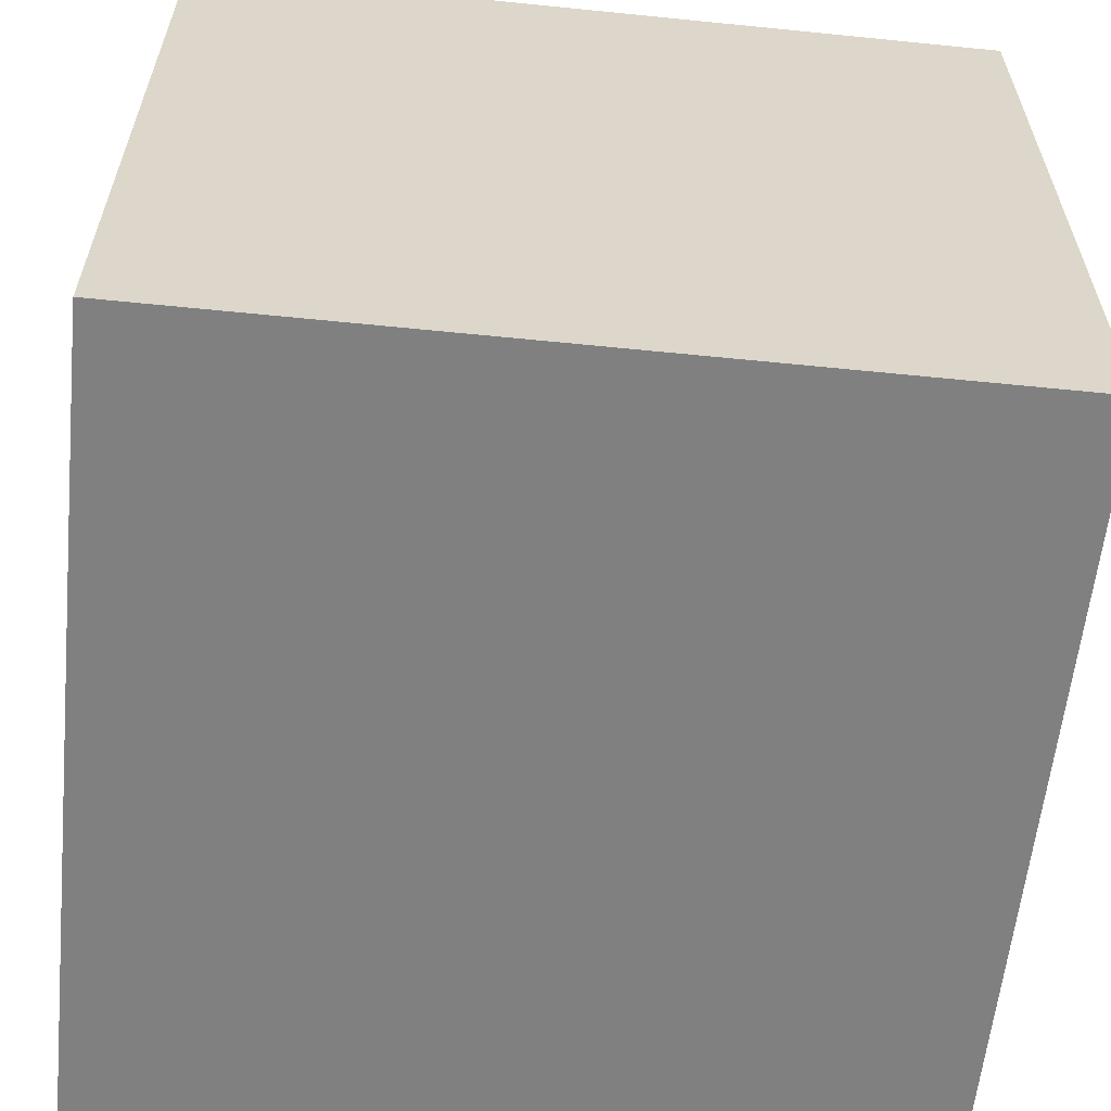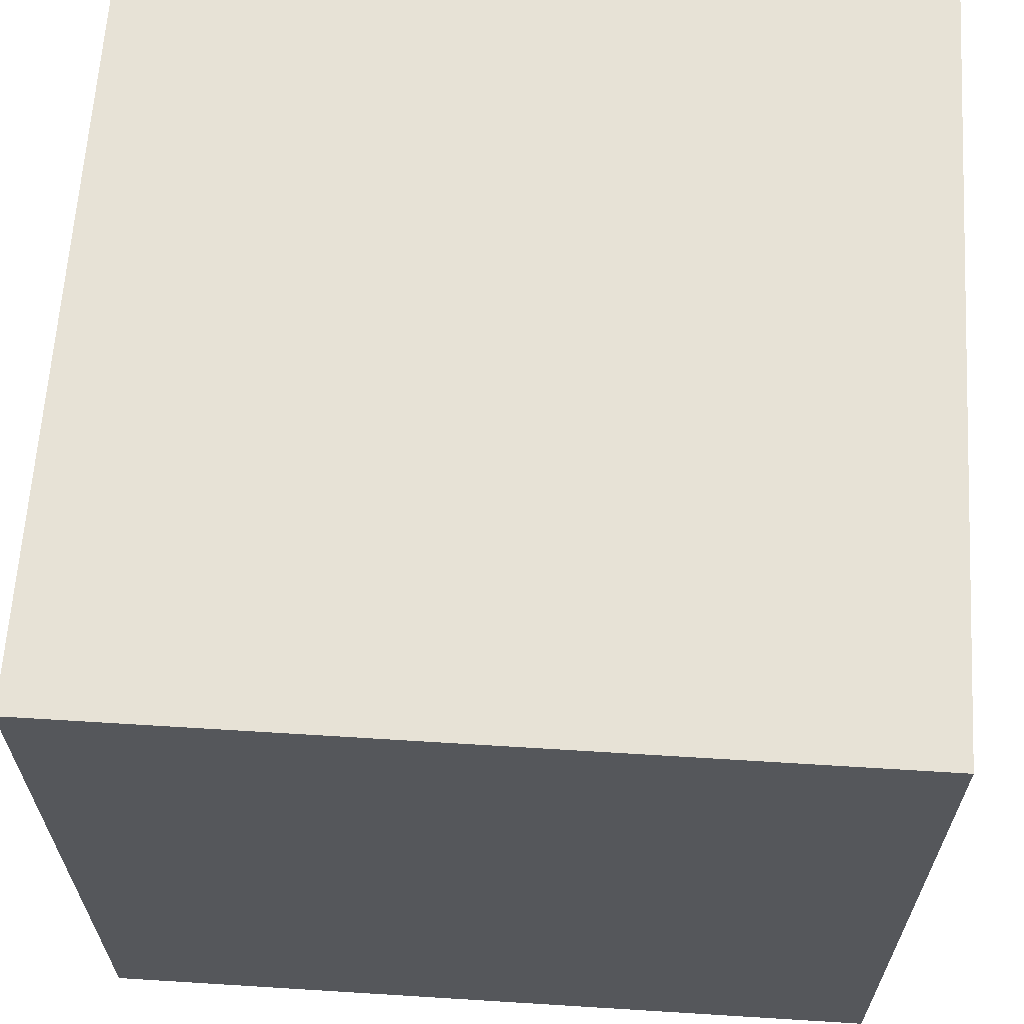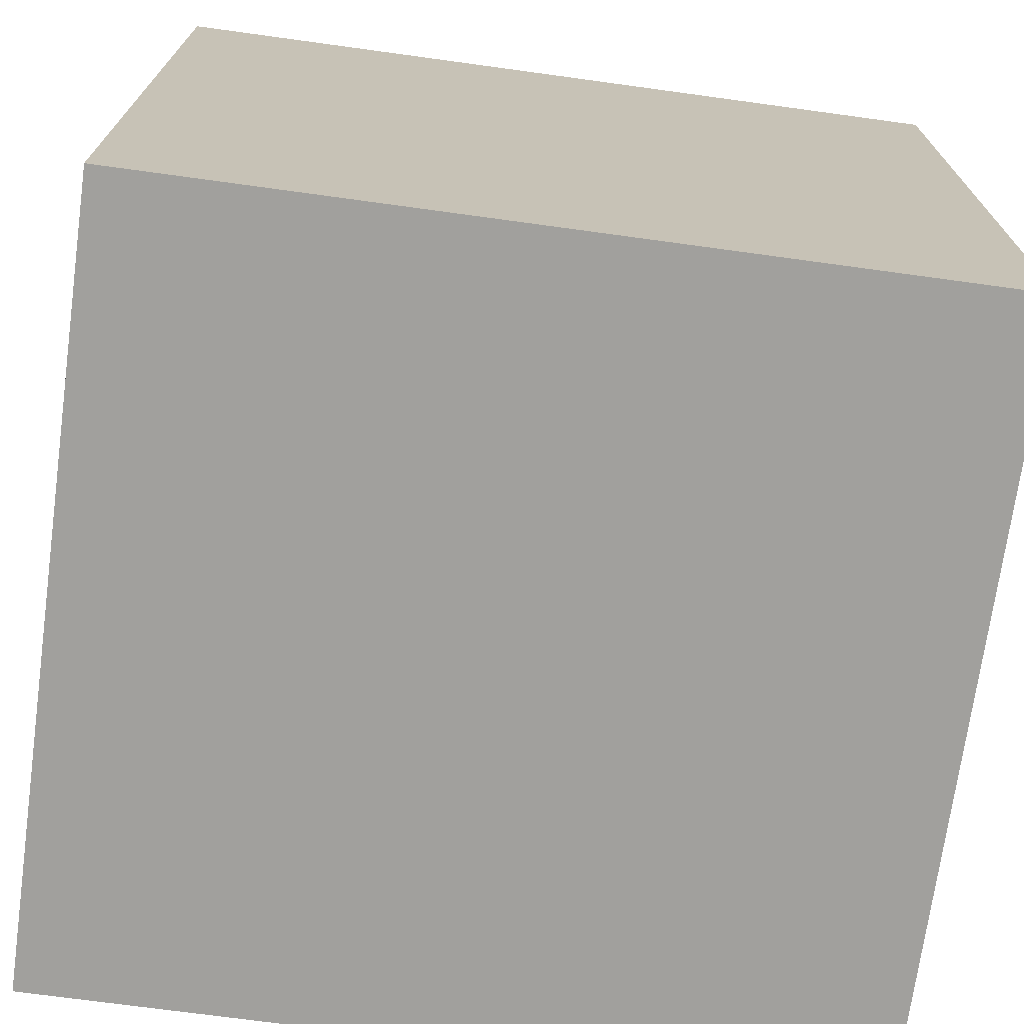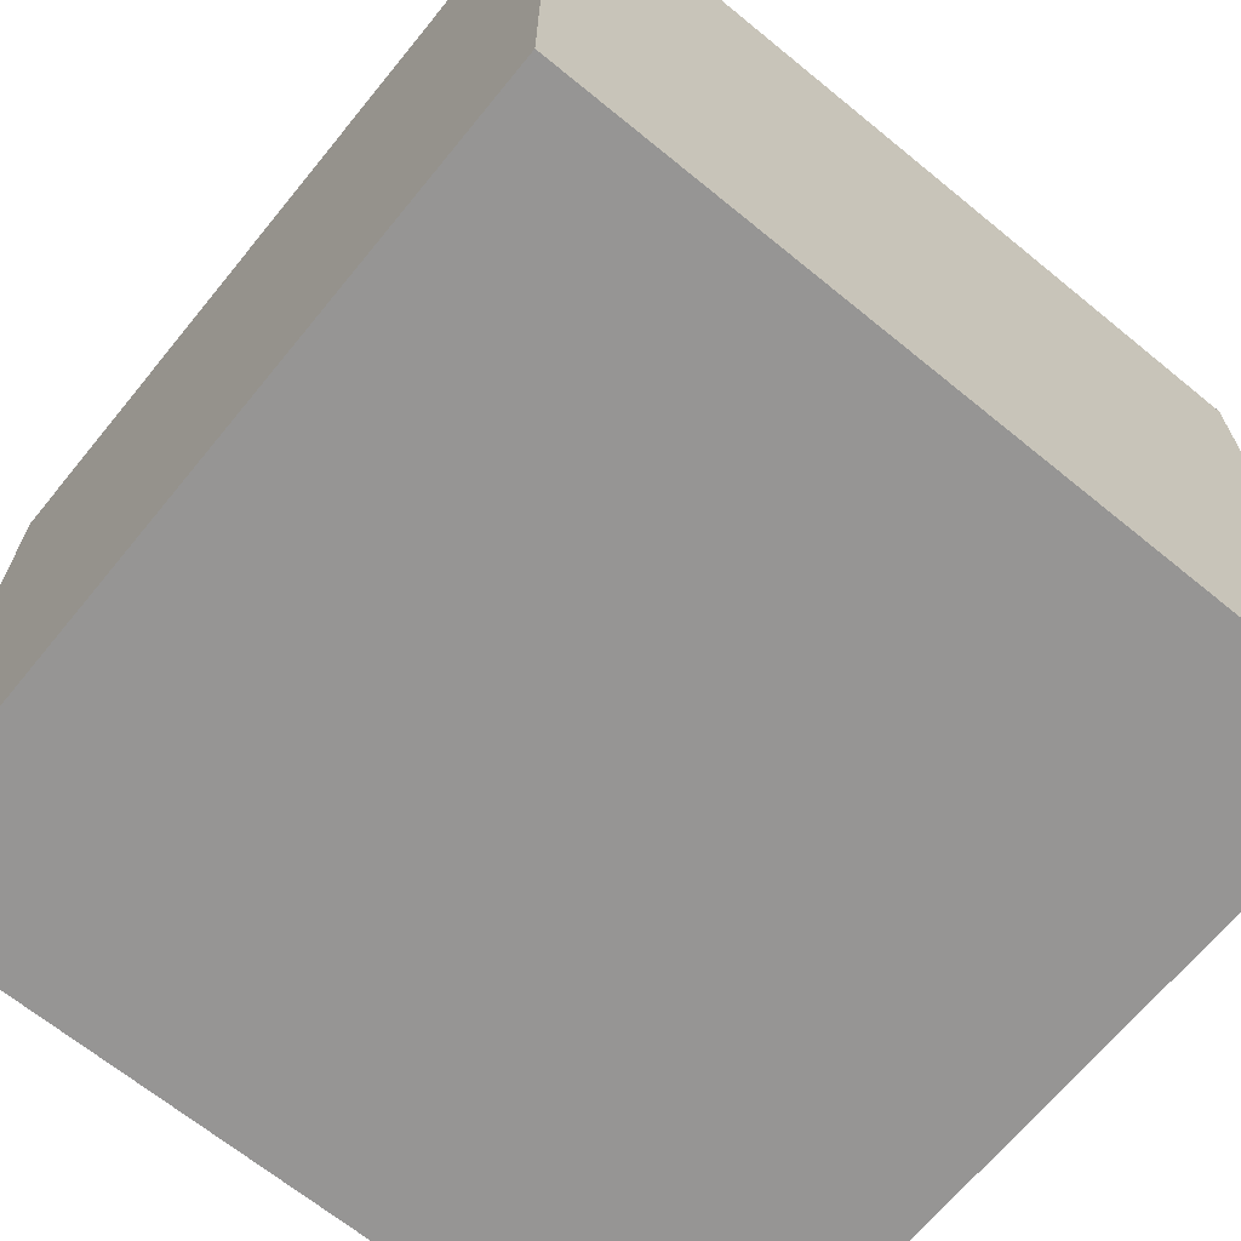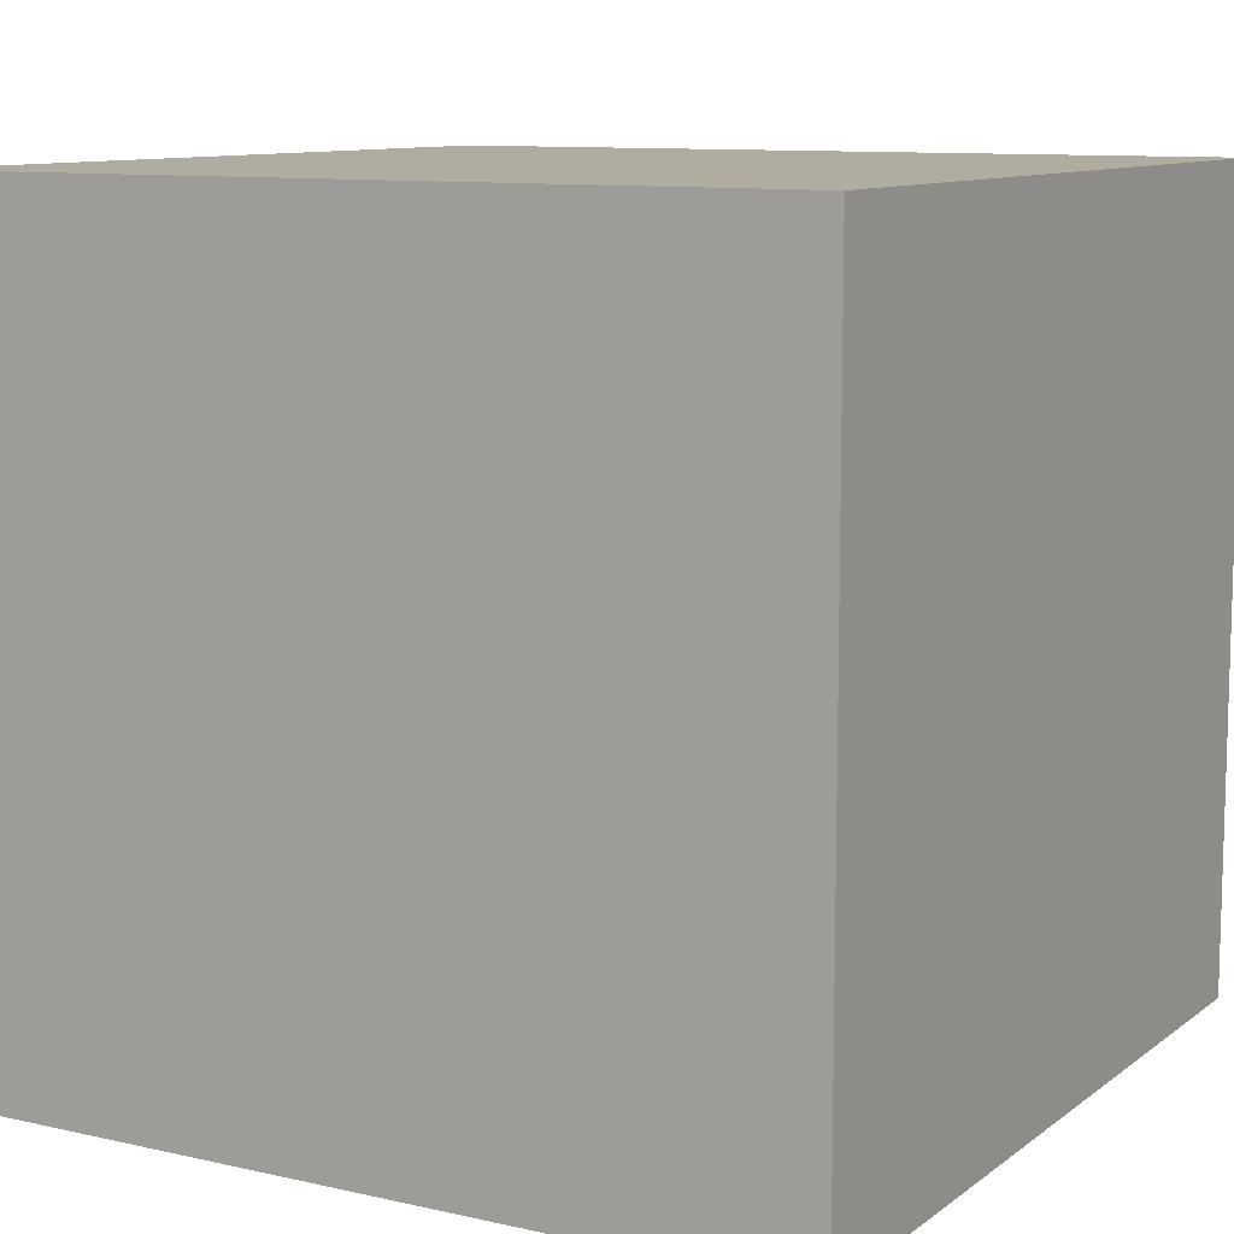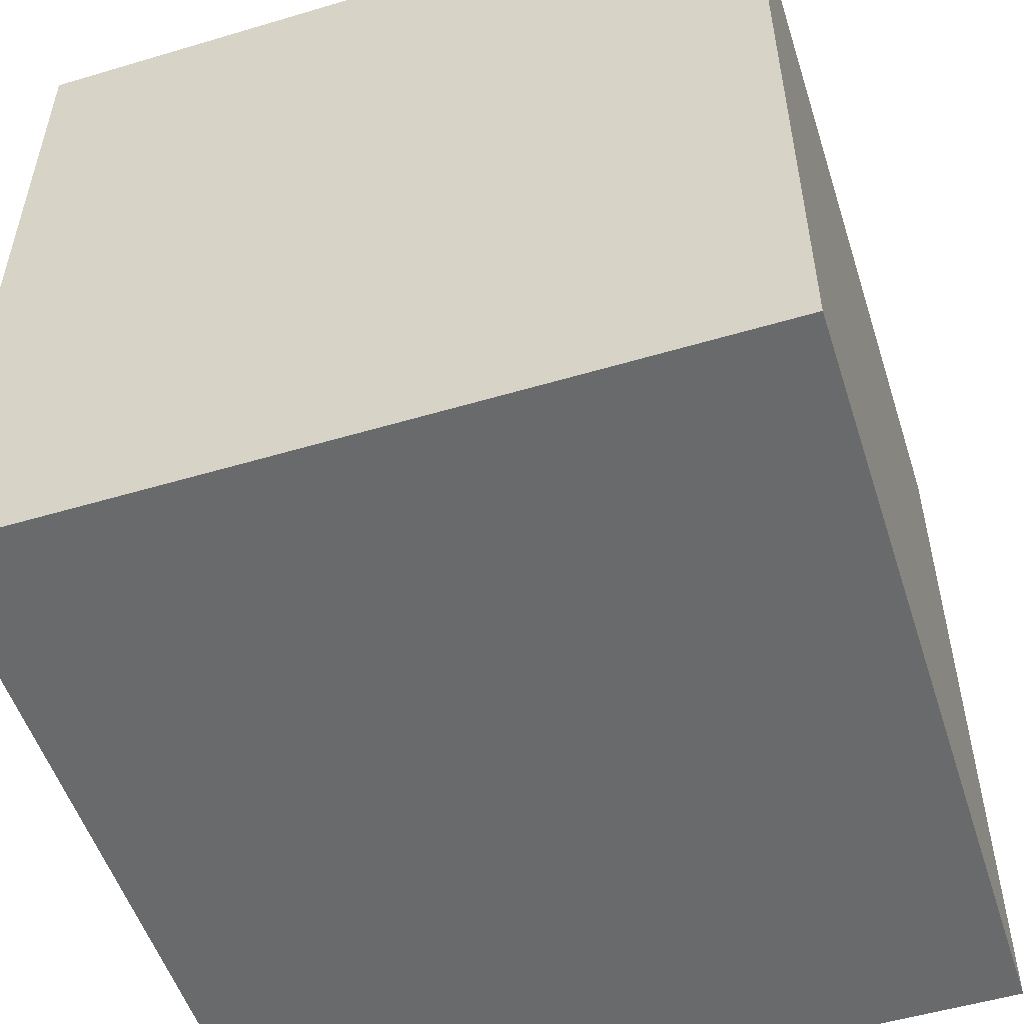
<metadata>
{"format":"obj","ext":"obj","renderer":"f3d","projection":"perspective","resolution":1024,"background":"white","views":[{"elev":-60.0,"azim":174.1,"up":"+Z"},{"elev":63.6,"azim":-176.4,"up":"+Z"},{"elev":-71.7,"azim":-7.8,"up":"+Y"},{"elev":-67.5,"azim":-129.3,"up":"+Z"},{"elev":10.1,"azim":-60.1,"up":"+Z"},{"elev":-52.9,"azim":107.7,"up":"+Y"}]}
</metadata>
<code>
o
v -0.9 -0.9 0.8
v -0.9 -0.9 -0.9
v -0.9 0.9 0.8
v -0.9 0.9 -0.9
v 0.9 -0.9 0.8
v 0.9 -0.9 -0.9
v 0.9 0.9 0.8
v 0.9 0.9 -0.9
v -0.9 -0.9 0.8
v -0.9 0.9 0.8
v 0.9 -0.9 0.8
v 0.9 0.9 0.8
v -0.9 -0.9 -0.9
v -0.9 0.9 -0.9
v 0.9 -0.9 -0.9
v 0.9 0.9 -0.9
v -0.9 -0.9 0.8
v 0.9 -0.9 0.8
v -0.9 -0.9 -0.9
v 0.9 -0.9 -0.9
v -0.9 0.9 0.8
v 0.9 0.9 0.8
v -0.9 0.9 -0.9
v 0.9 0.9 -0.9
f 3 2 1
f 4 2 3
f 5 6 7
f 7 6 8
f 11 10 9
f 12 10 11
f 13 14 15
f 15 14 16
f 19 18 17
f 20 18 19
f 21 22 23
f 23 22 24

</code>
